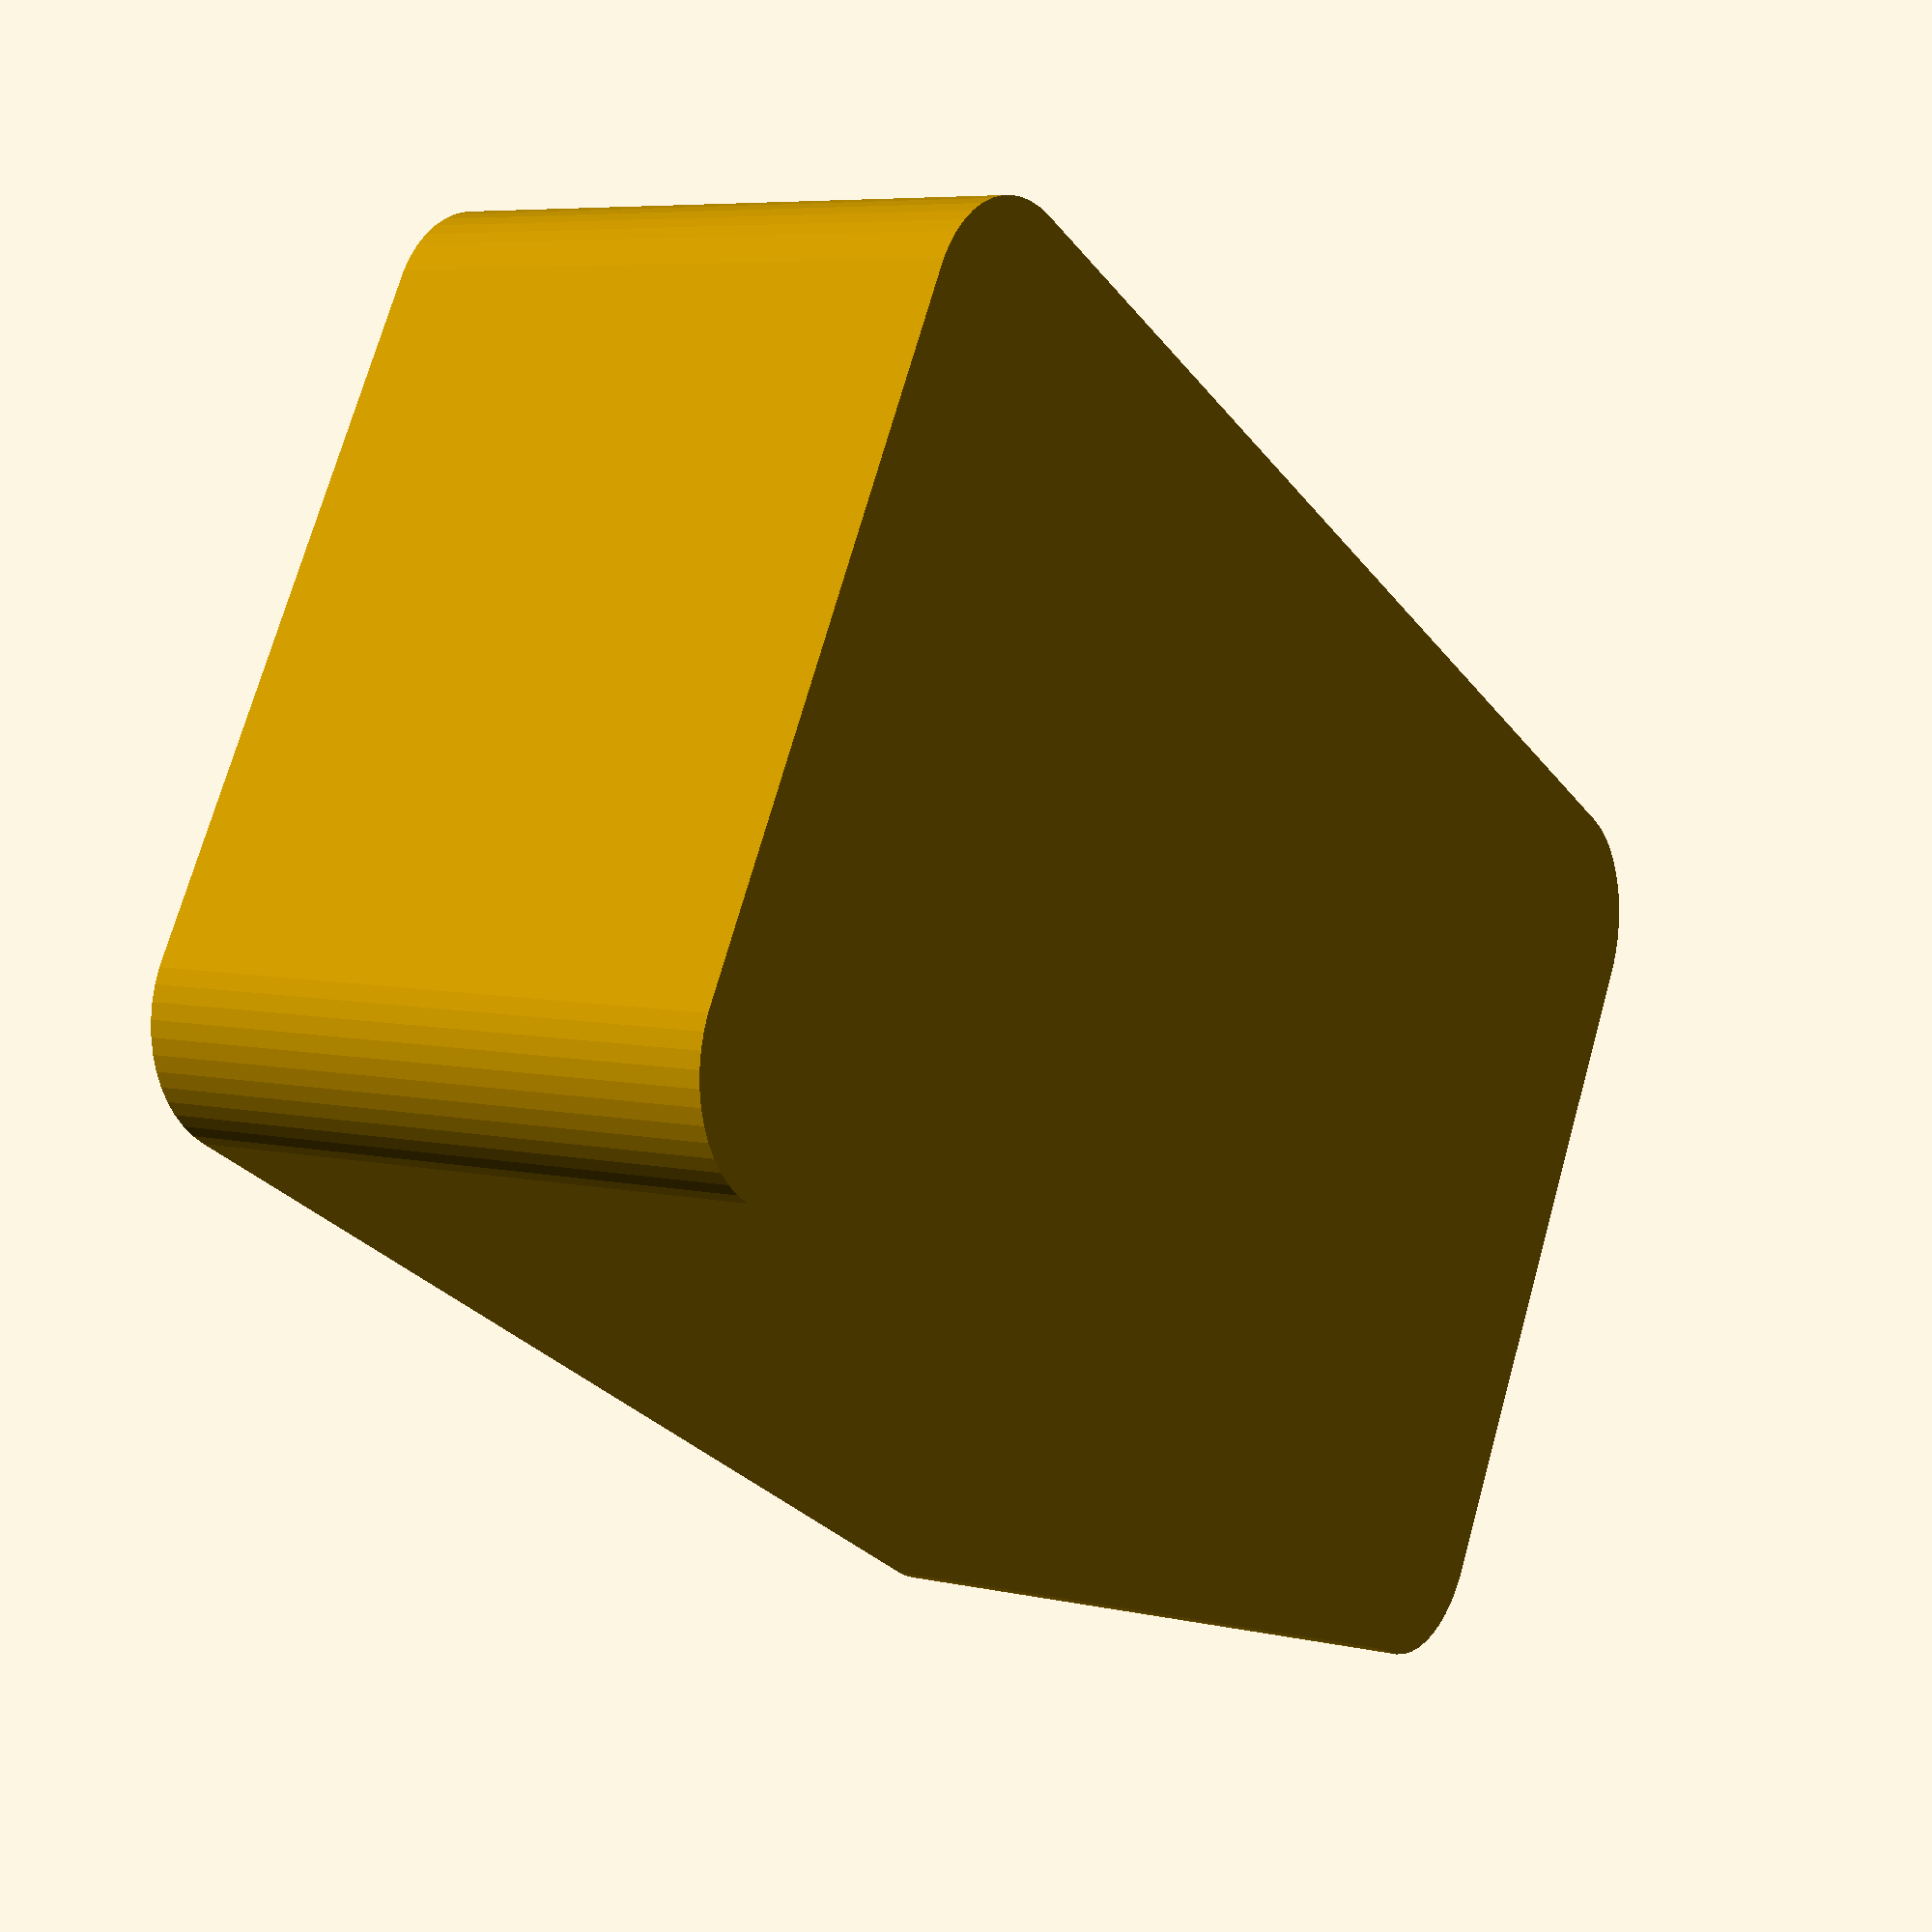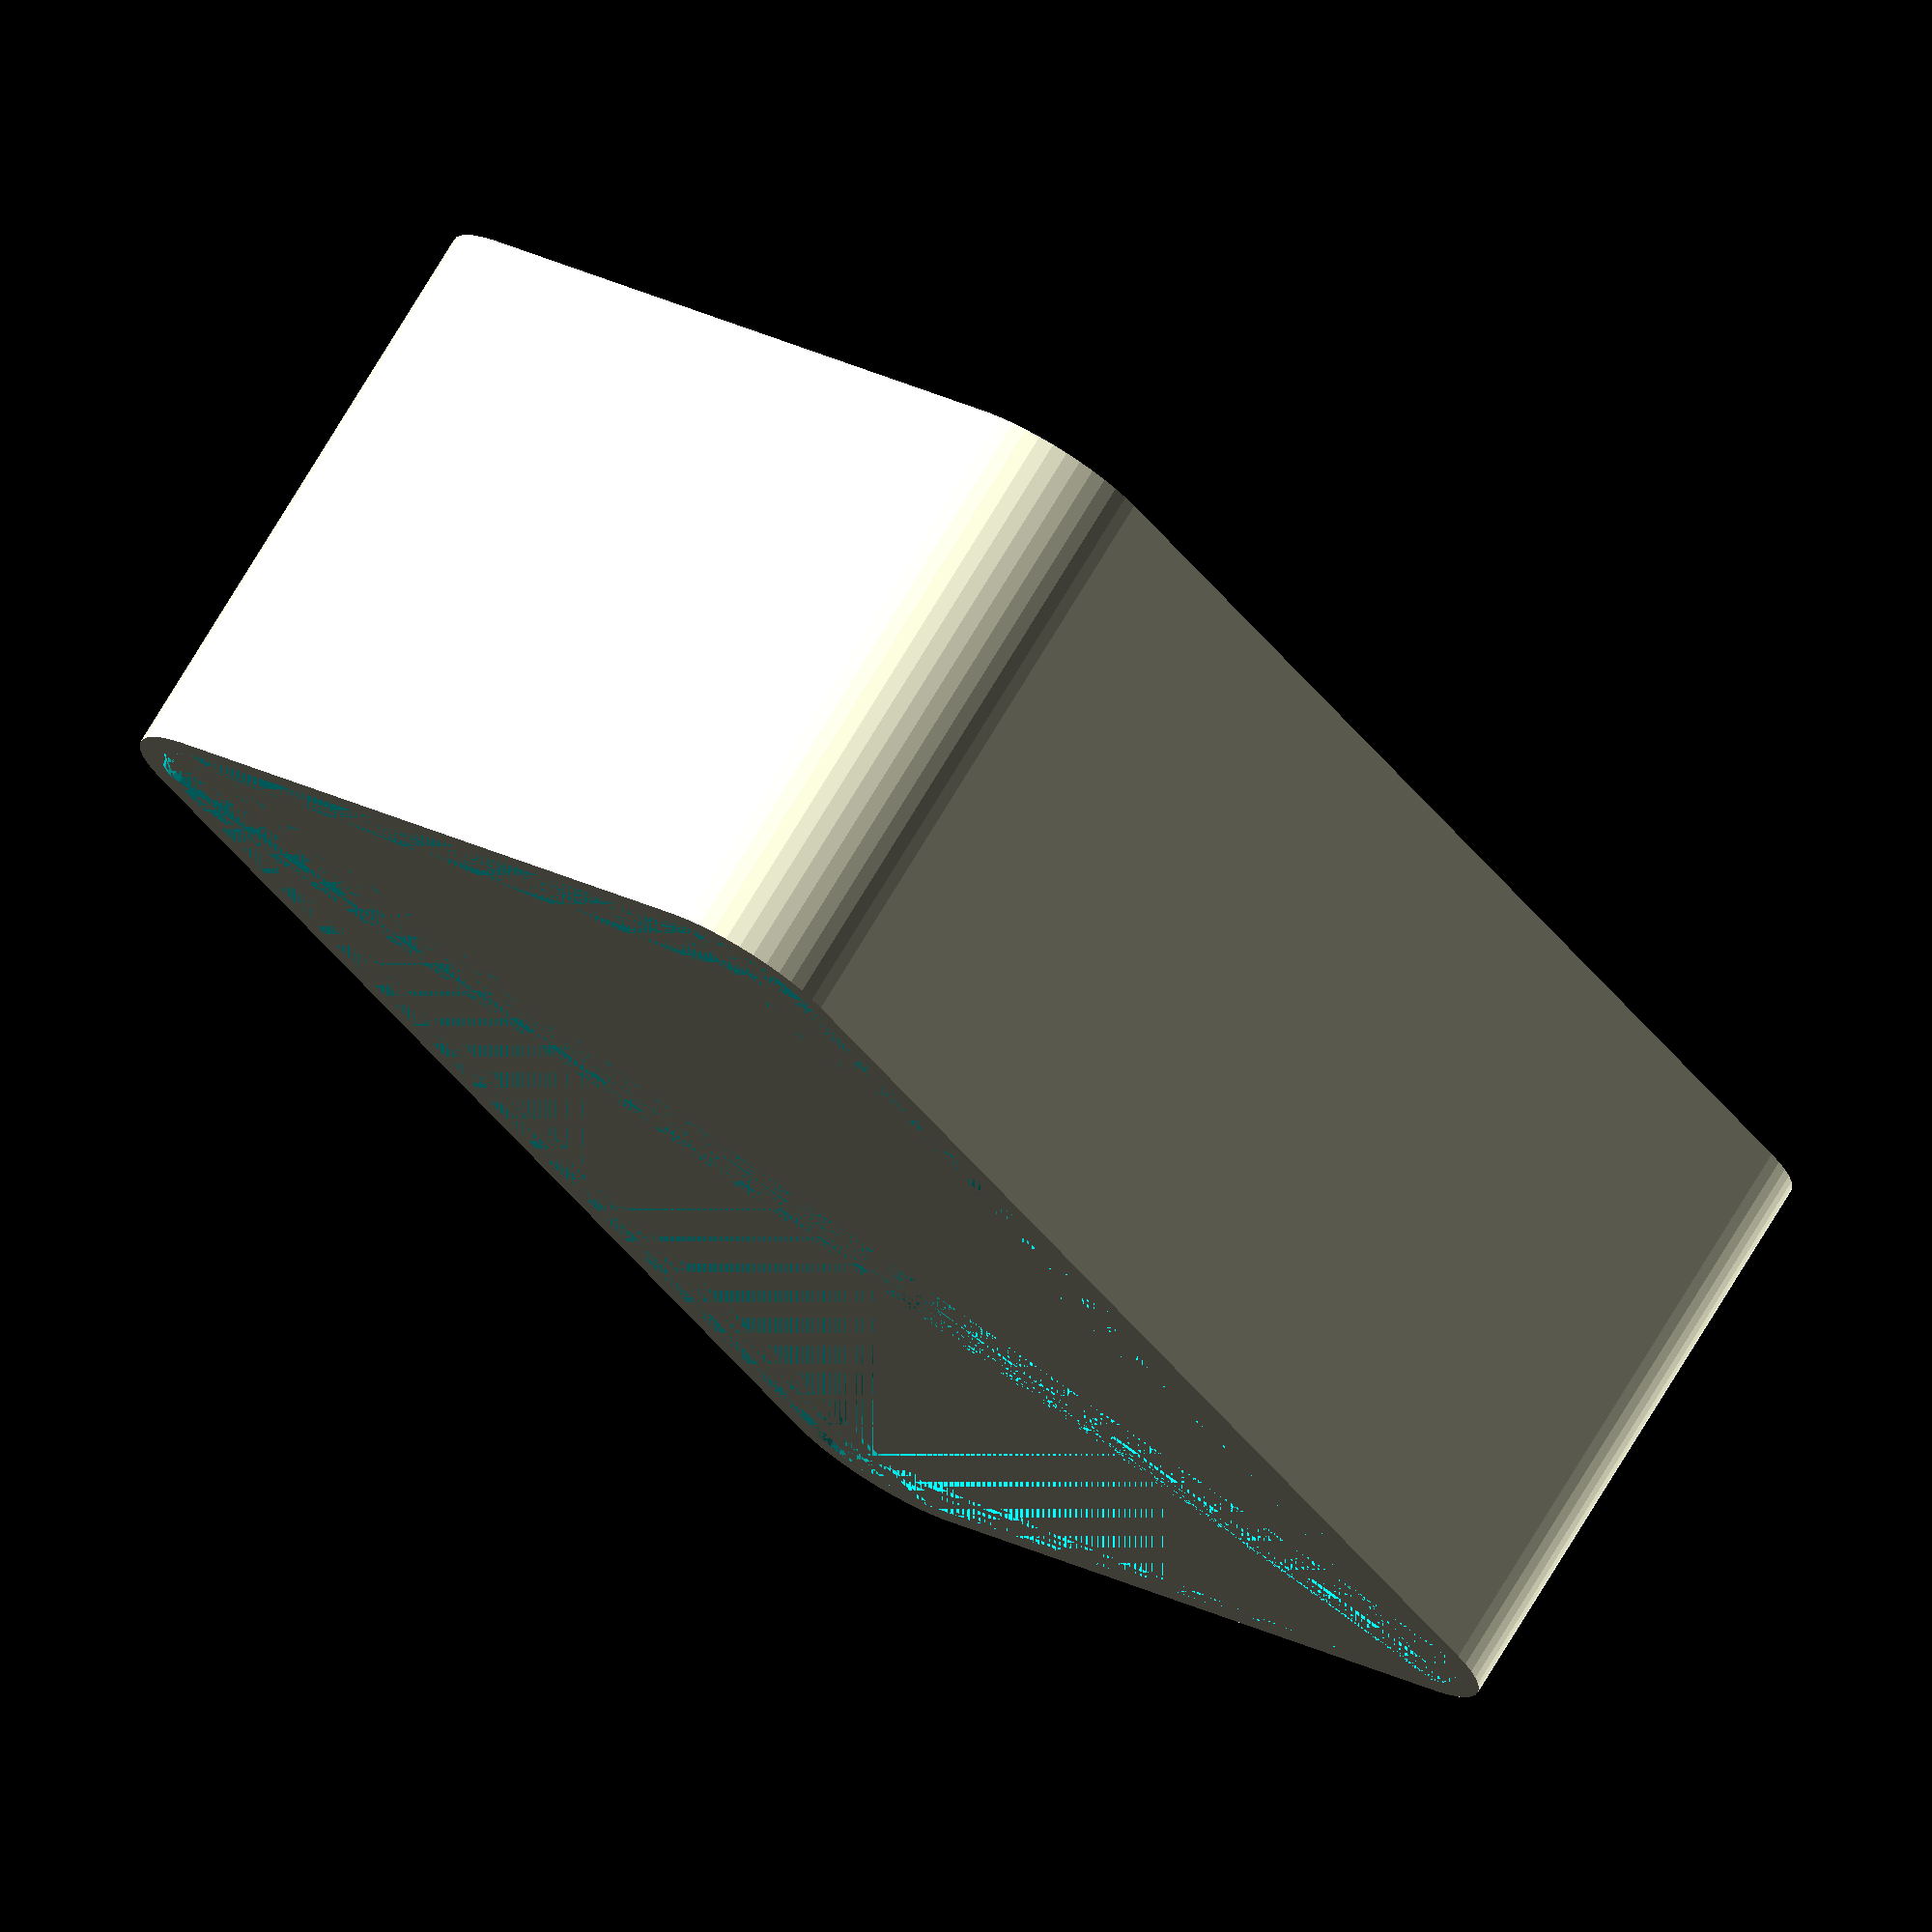
<openscad>
$fn = 50;


difference() {
	union() {
		hull() {
			translate(v = [-13.7500000000, 25.0000000000, 0]) {
				cylinder(h = 24, r = 5);
			}
			translate(v = [13.7500000000, 25.0000000000, 0]) {
				cylinder(h = 24, r = 5);
			}
			translate(v = [-13.7500000000, -25.0000000000, 0]) {
				cylinder(h = 24, r = 5);
			}
			translate(v = [13.7500000000, -25.0000000000, 0]) {
				cylinder(h = 24, r = 5);
			}
		}
	}
	union() {
		translate(v = [0, 0, 2]) {
			hull() {
				translate(v = [-13.7500000000, 25.0000000000, 0]) {
					cylinder(h = 22, r = 4);
				}
				translate(v = [13.7500000000, 25.0000000000, 0]) {
					cylinder(h = 22, r = 4);
				}
				translate(v = [-13.7500000000, -25.0000000000, 0]) {
					cylinder(h = 22, r = 4);
				}
				translate(v = [13.7500000000, -25.0000000000, 0]) {
					cylinder(h = 22, r = 4);
				}
			}
		}
	}
}
</openscad>
<views>
elev=173.6 azim=240.9 roll=56.3 proj=p view=wireframe
elev=105.8 azim=144.1 roll=149.0 proj=o view=wireframe
</views>
